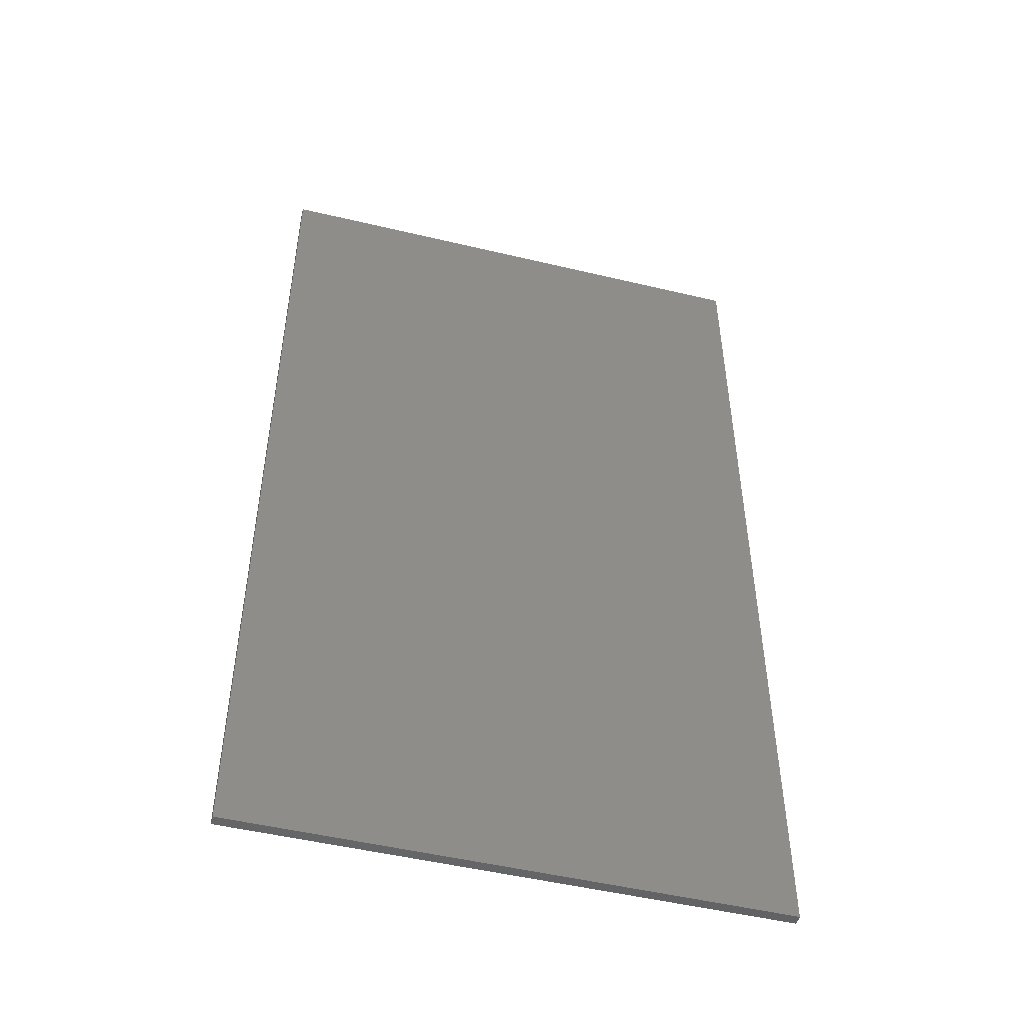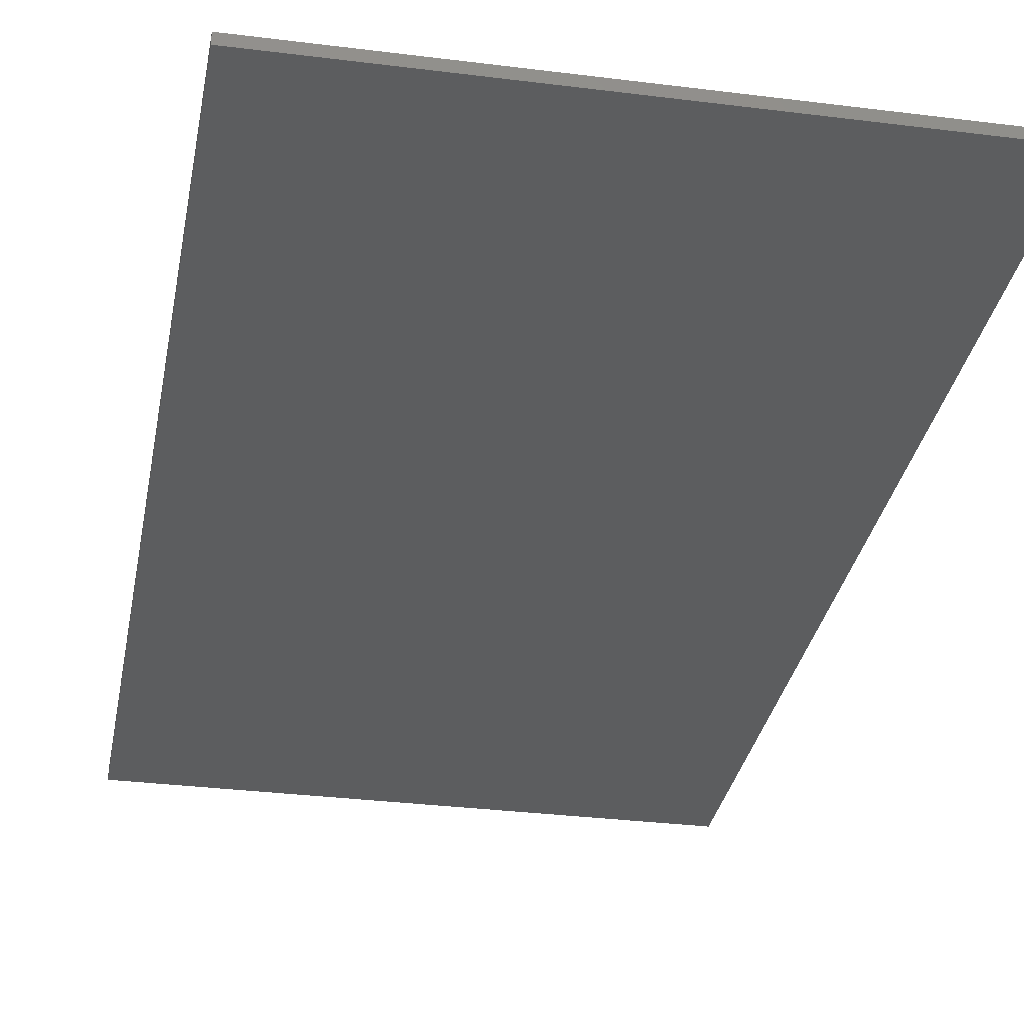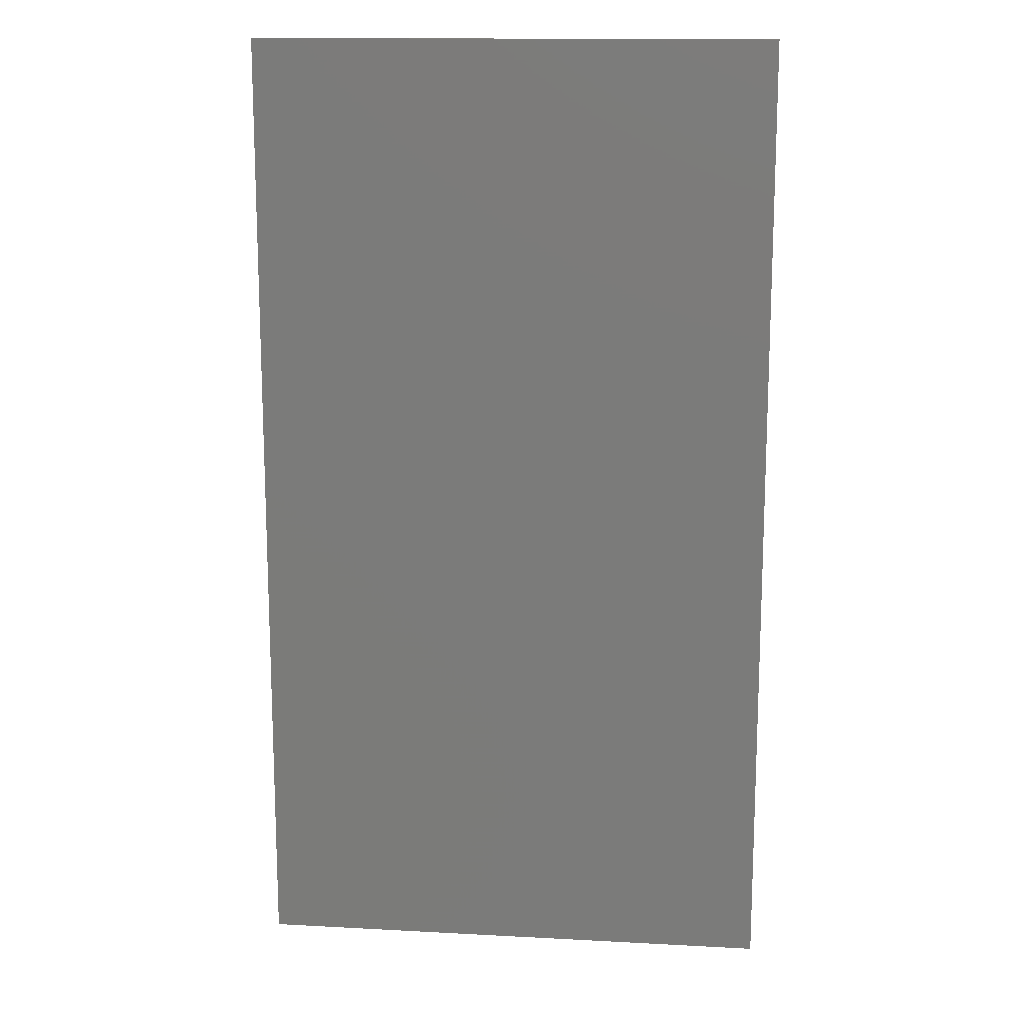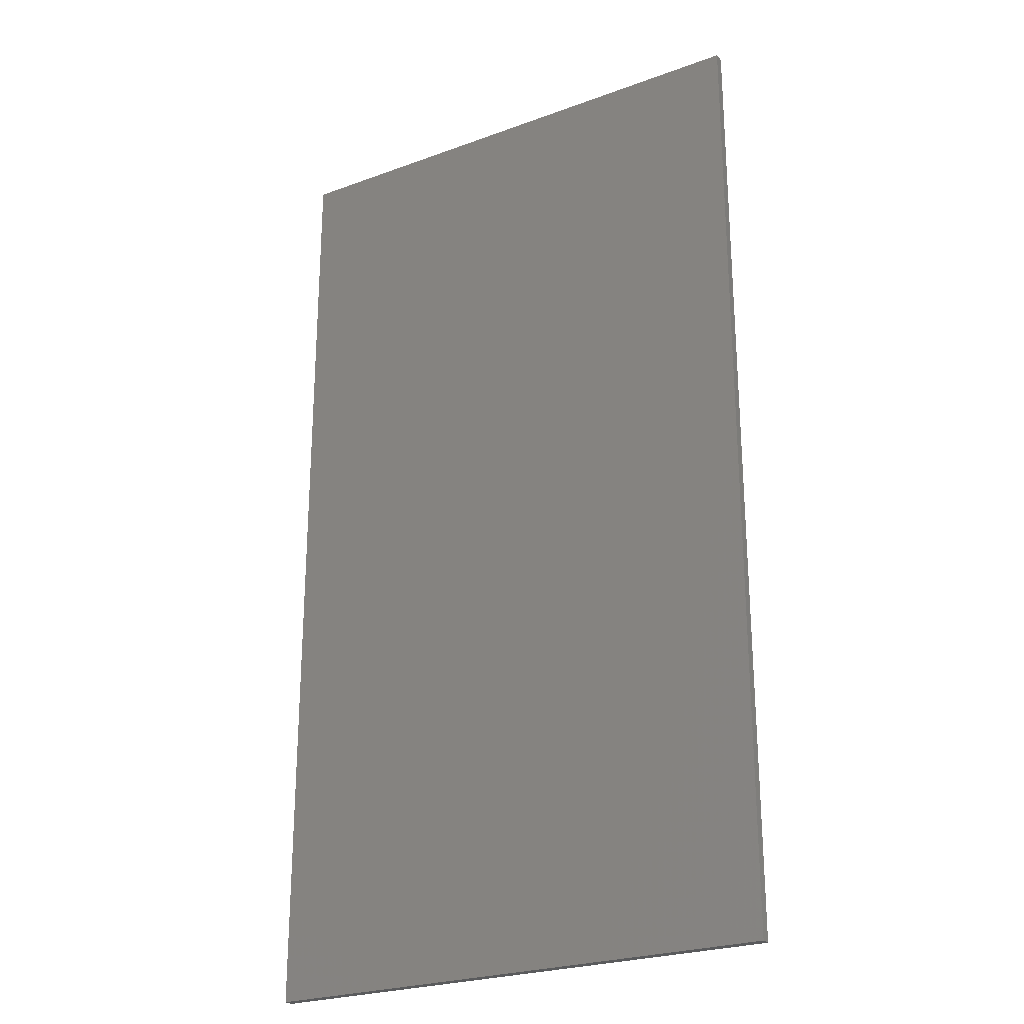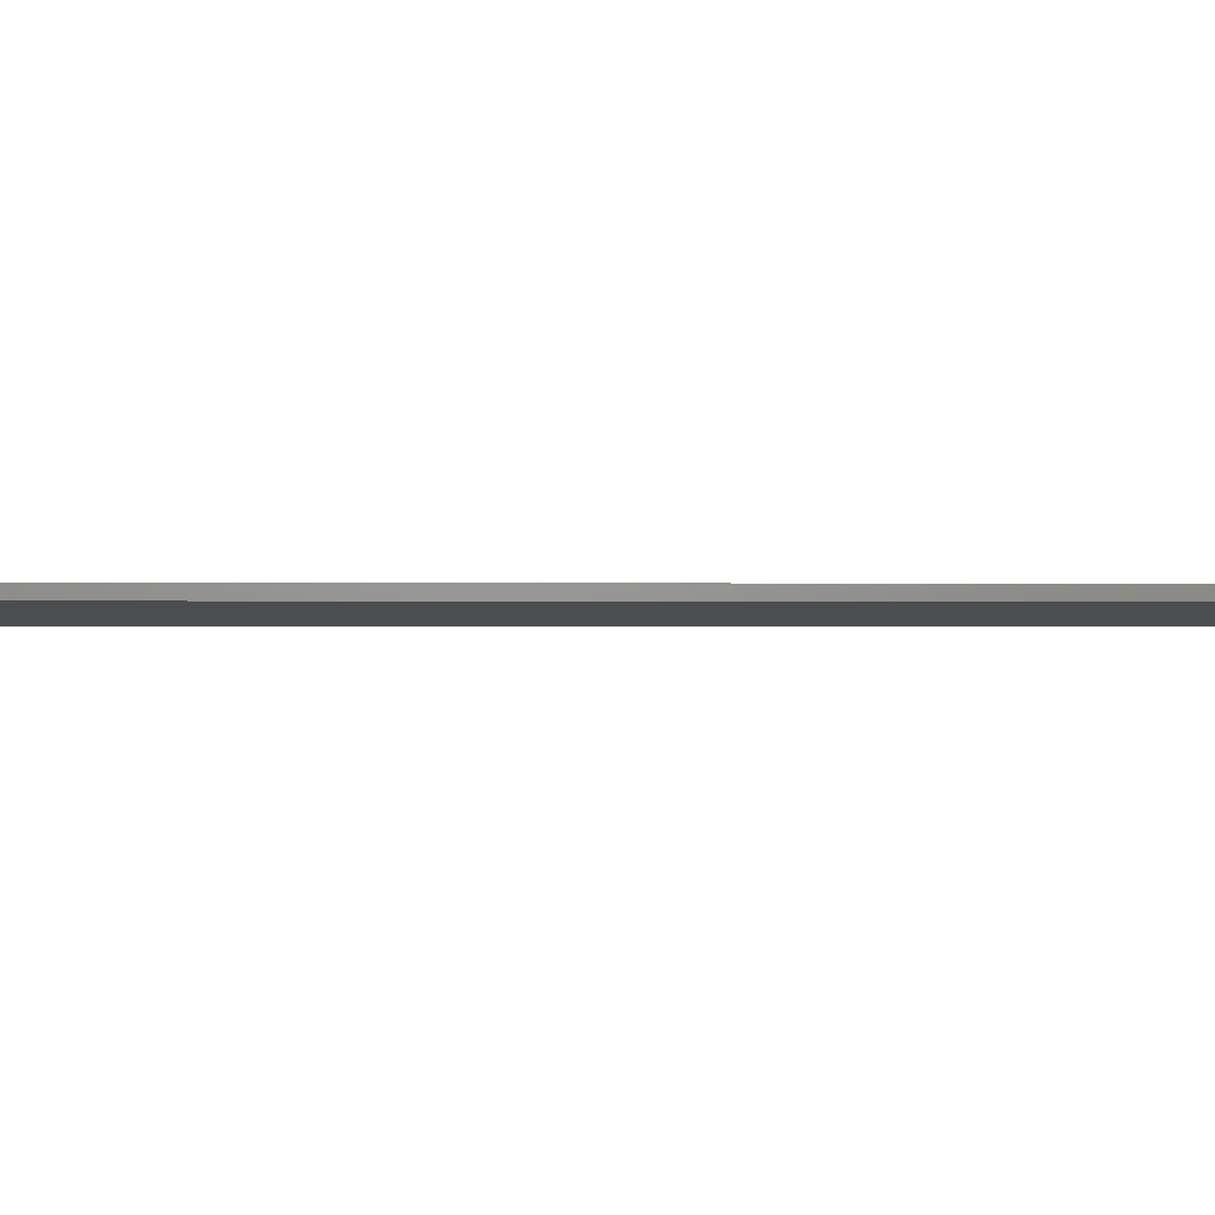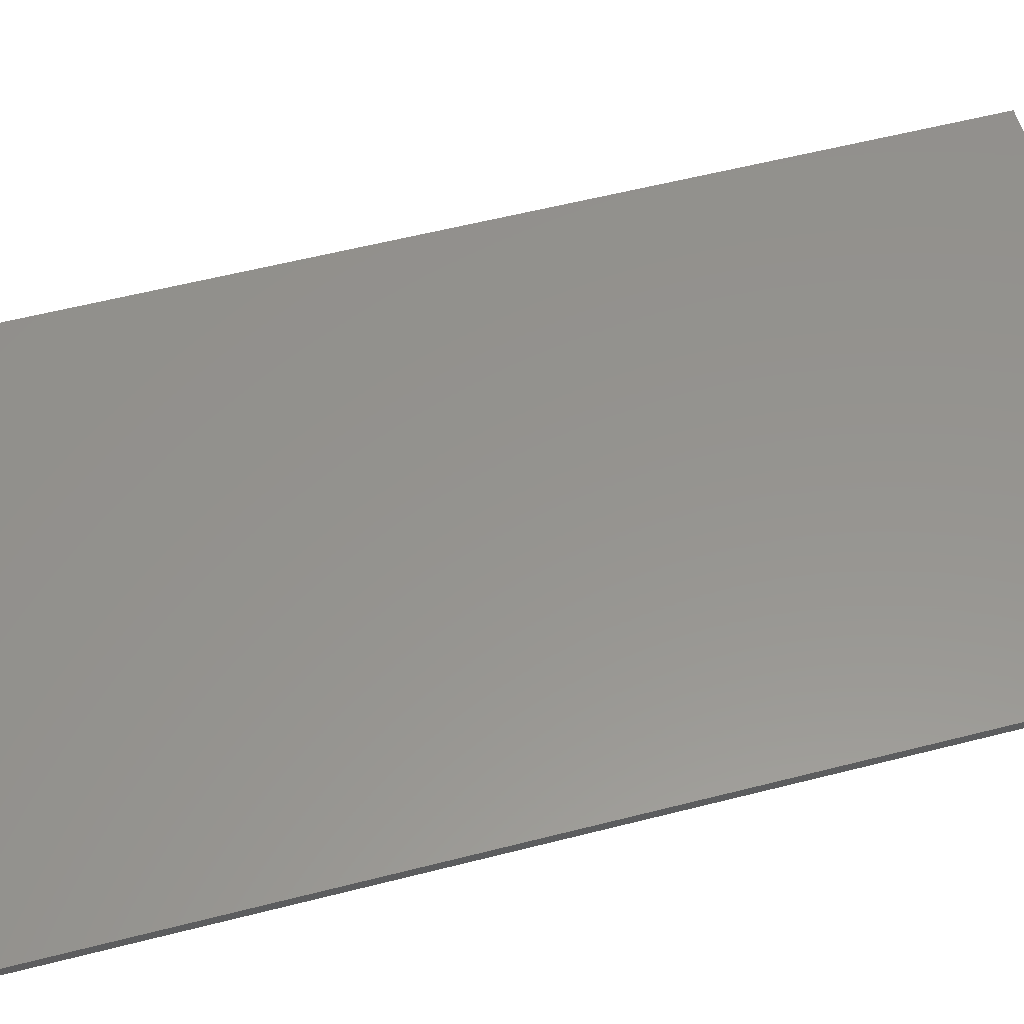
<metadata>
{"format":"stl","ext":"stl","renderer":"f3d","projection":"perspective","resolution":1024,"background":"white","views":[{"elev":-49.9,"azim":165.3,"up":"+Y"},{"elev":-31.4,"azim":169.8,"up":"+Z"},{"elev":14.5,"azim":-173.4,"up":"+Y"},{"elev":-25.0,"azim":30.8,"up":"+Y"},{"elev":-1.8,"azim":89.1,"up":"+Z"},{"elev":56.9,"azim":-105.0,"up":"+Z"}]}
</metadata>
<code>
# stl→obj: 8 verts, 12 faces
v -36.5 -99.5 -10.01
v -36.5 99.5 -8.01
v -36.5 99.5 -10.01
v -36.5 -99.5 -8.01
v 71.5 -99.5 -8.01
v 71.5 99.5 -8.01
v 71.5 99.5 -10.01
v 71.5 -99.5 -10.01
f 1 2 3
f 2 1 4
f 2 5 6
f 5 2 4
f 5 7 6
f 7 5 8
f 1 7 8
f 7 1 3
f 1 5 4
f 5 1 8
f 7 2 6
f 2 7 3

</code>
